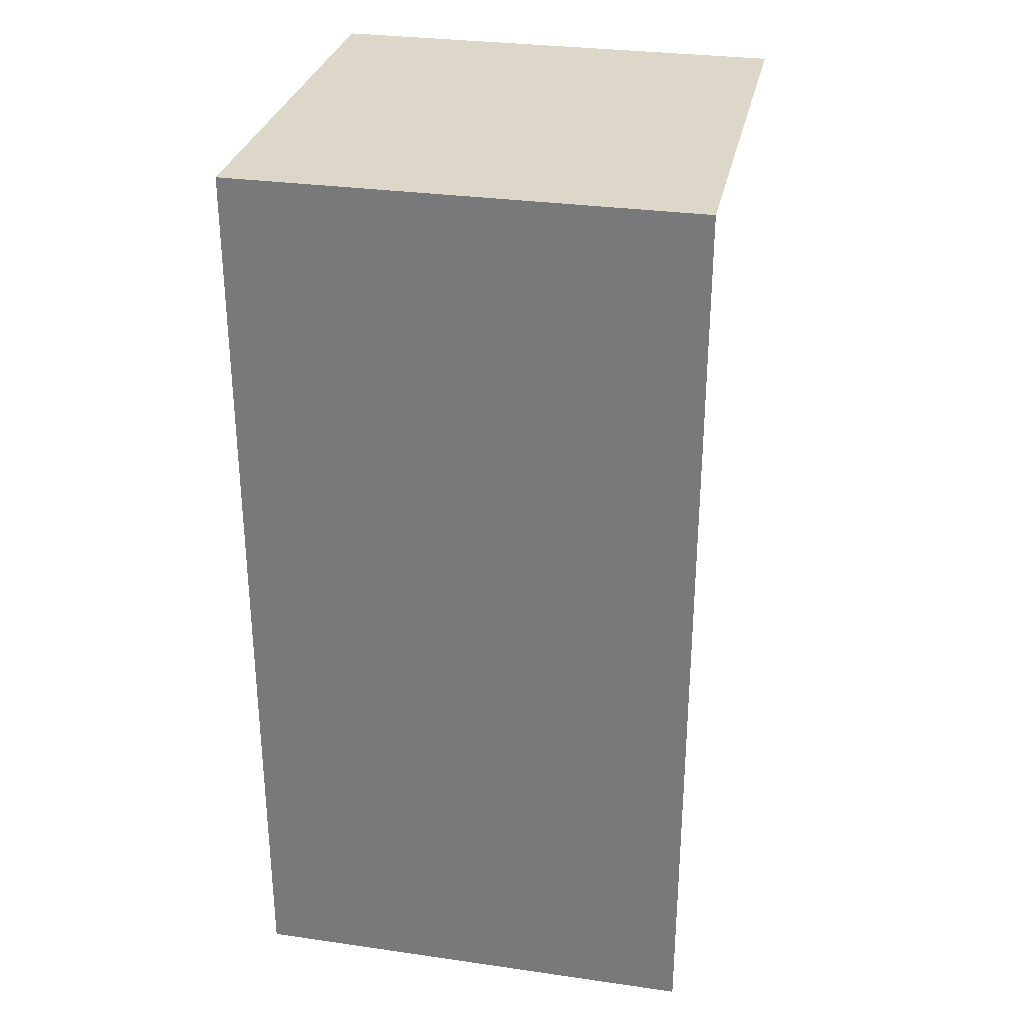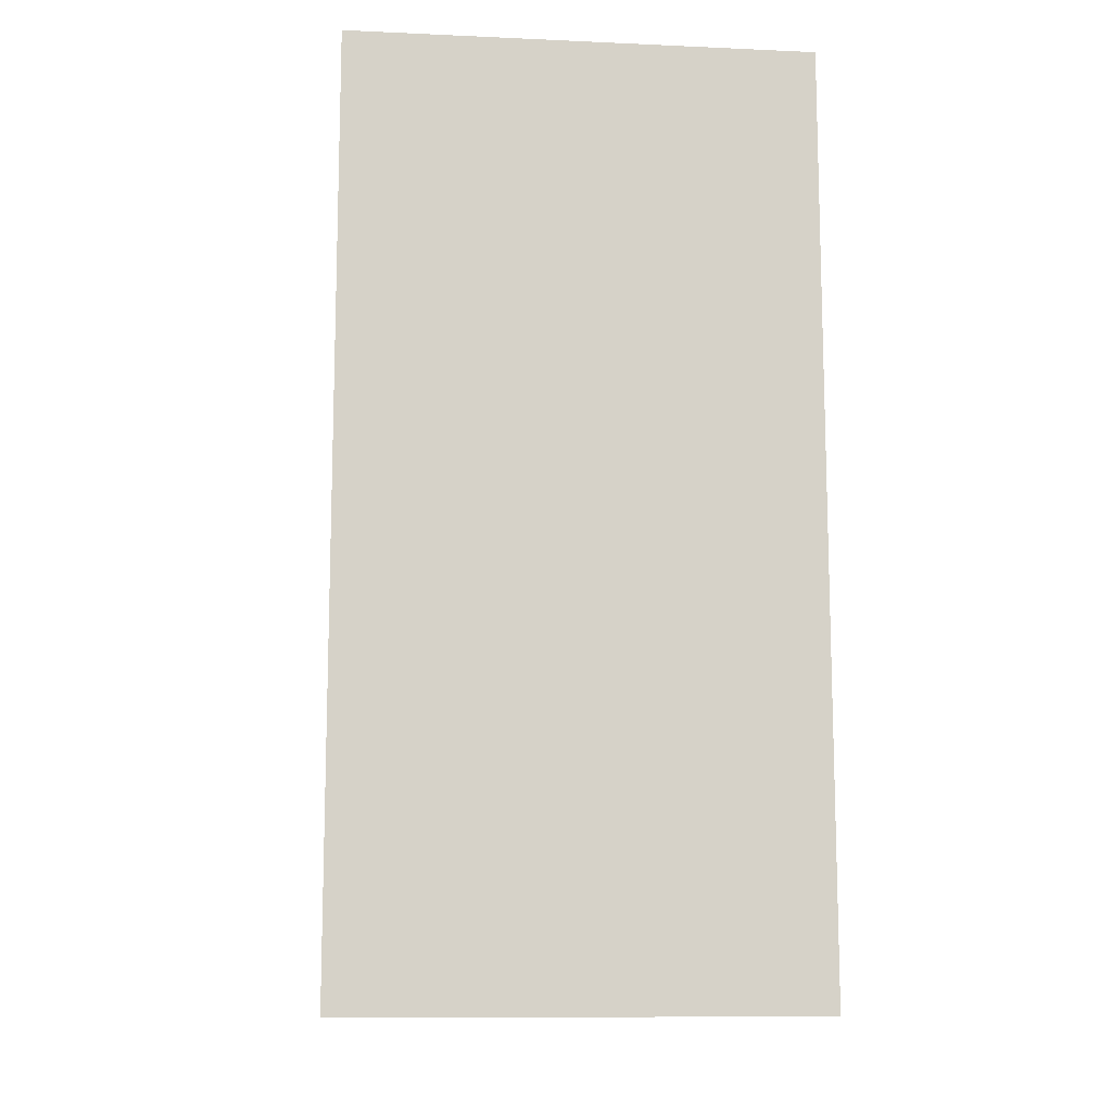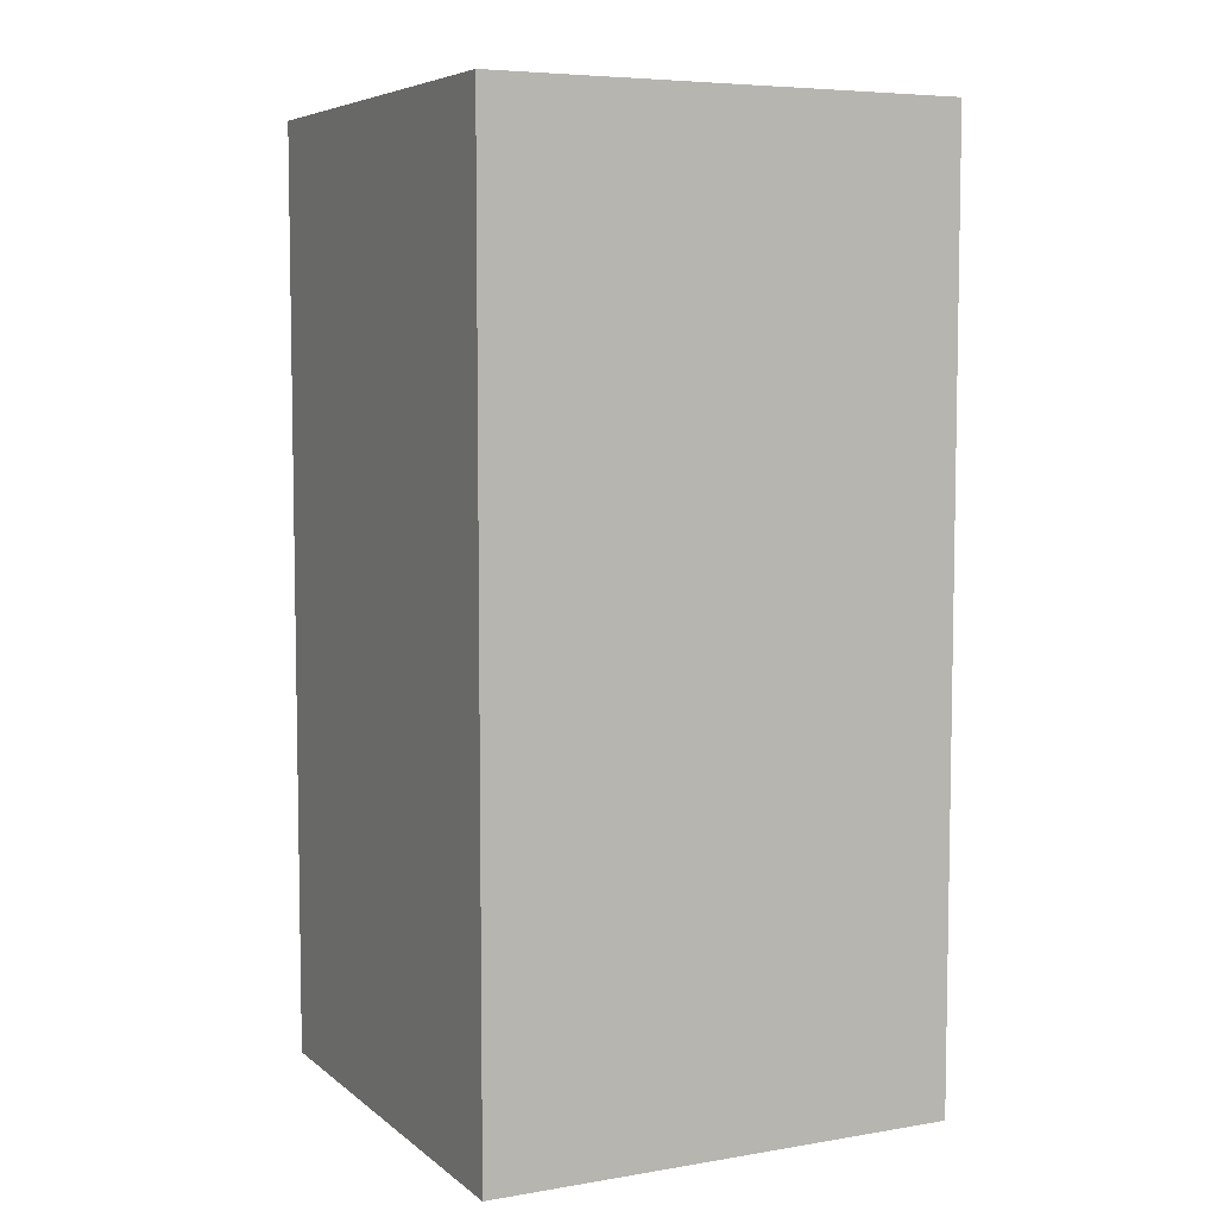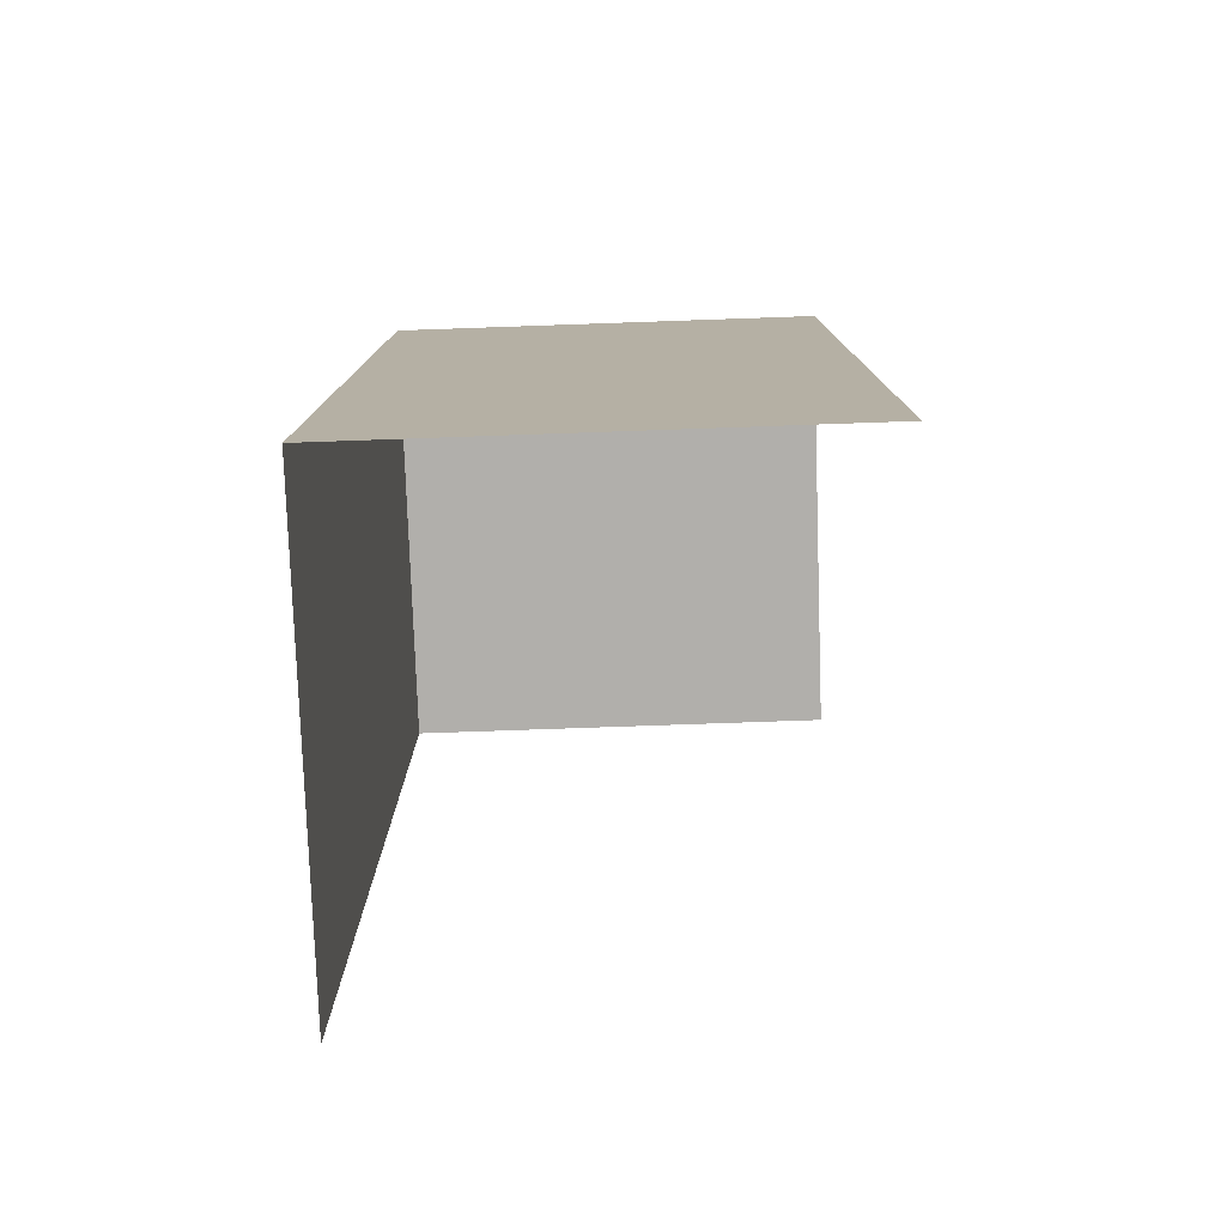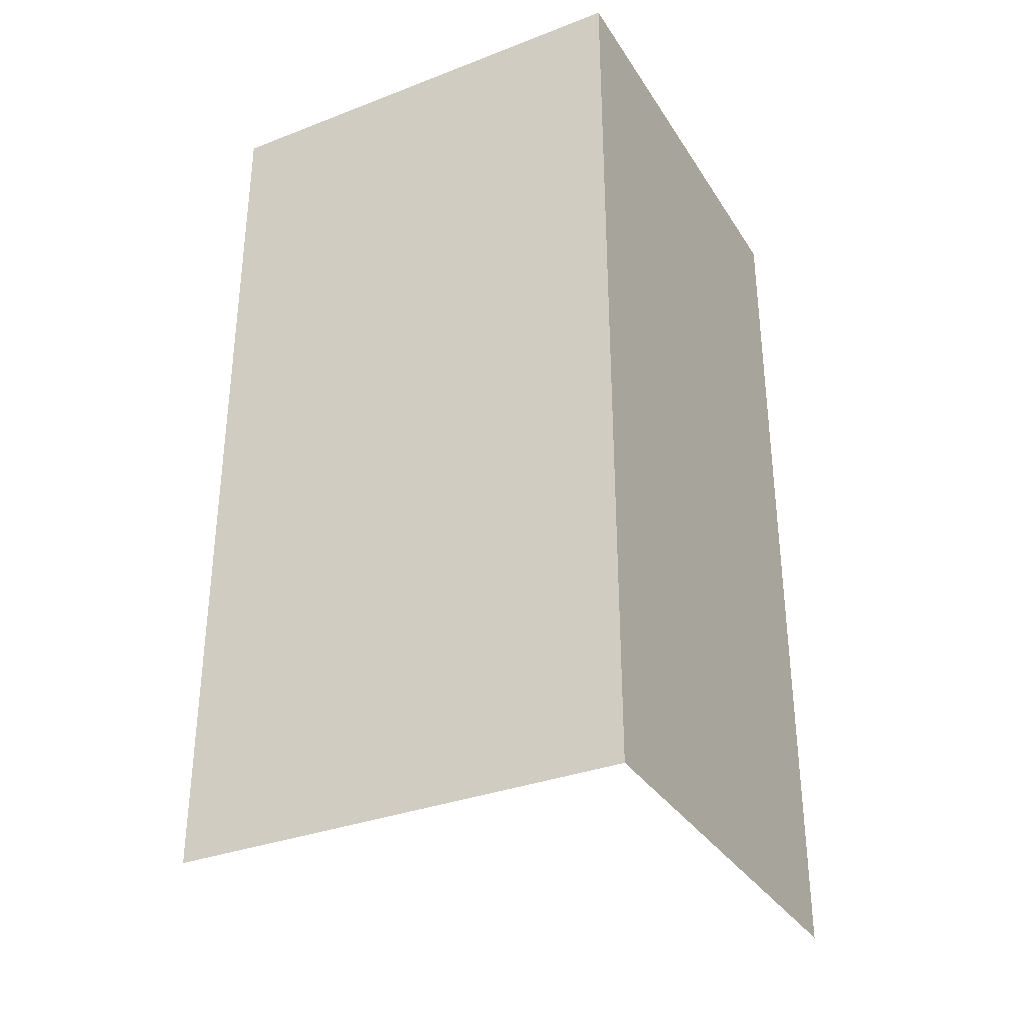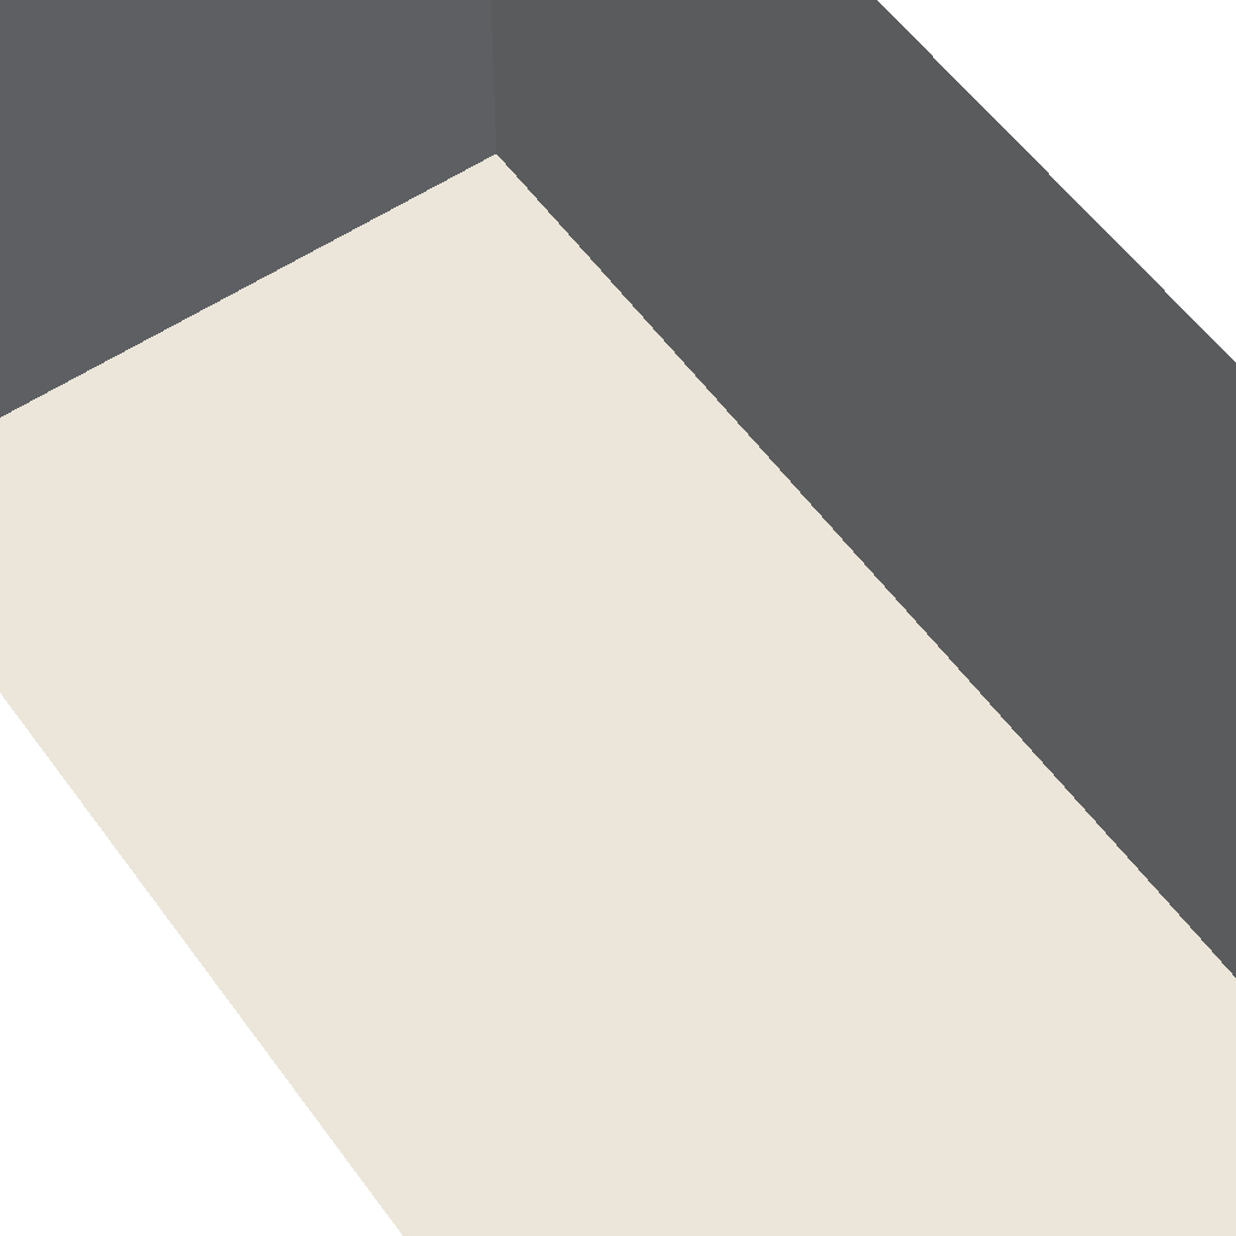
<metadata>
{"format":"obj","ext":"obj","renderer":"f3d","projection":"perspective","resolution":1024,"background":"white","views":[{"elev":30.3,"azim":11.7,"up":"+Z"},{"elev":-11.6,"azim":-96.1,"up":"+Z"},{"elev":6.3,"azim":-26.3,"up":"+Z"},{"elev":-78.1,"azim":2.0,"up":"+Z"},{"elev":-33.3,"azim":-62.2,"up":"+Z"},{"elev":55.8,"azim":144.9,"up":"+Y"}]}
</metadata>
<code>
v -10 -10 10
v -10 -5 10
v -5 -5 10
v -5 -10 10
v -10 -10 0
v -10 -5 0
v -10 -5 10
v -10 -10 0
v -5 -10 10
v -5 -10 0
f 1 4 3 2
f 1 7 6 5
f 8 10 9 1

</code>
